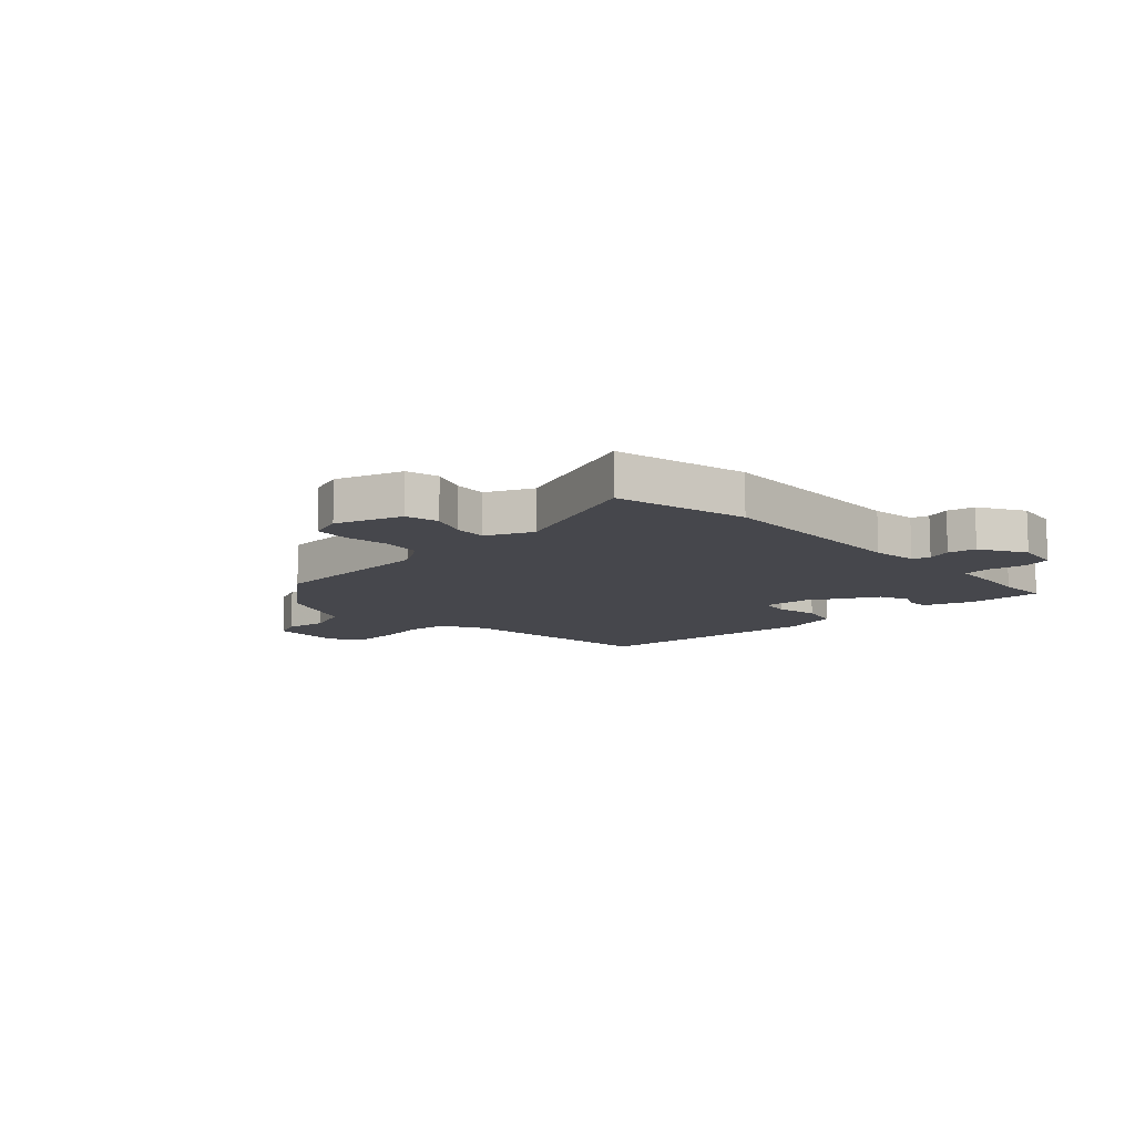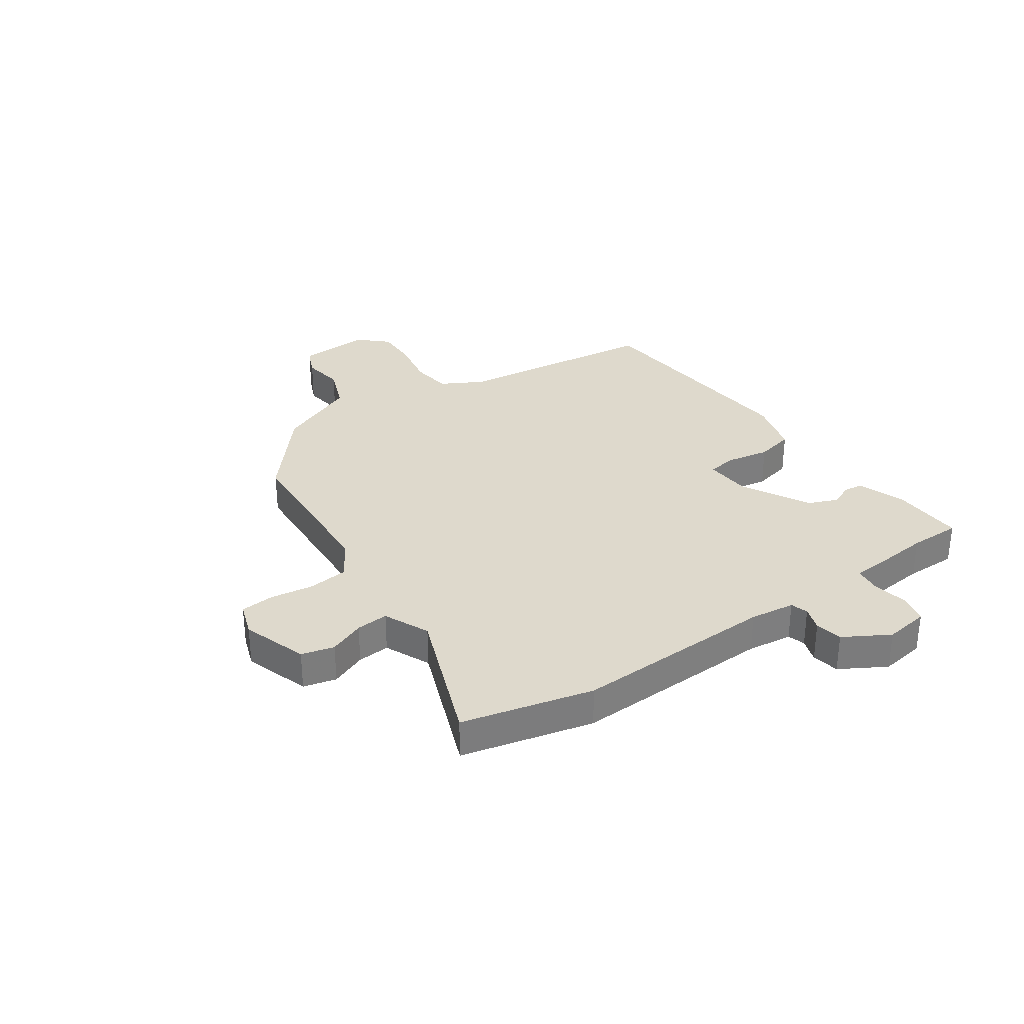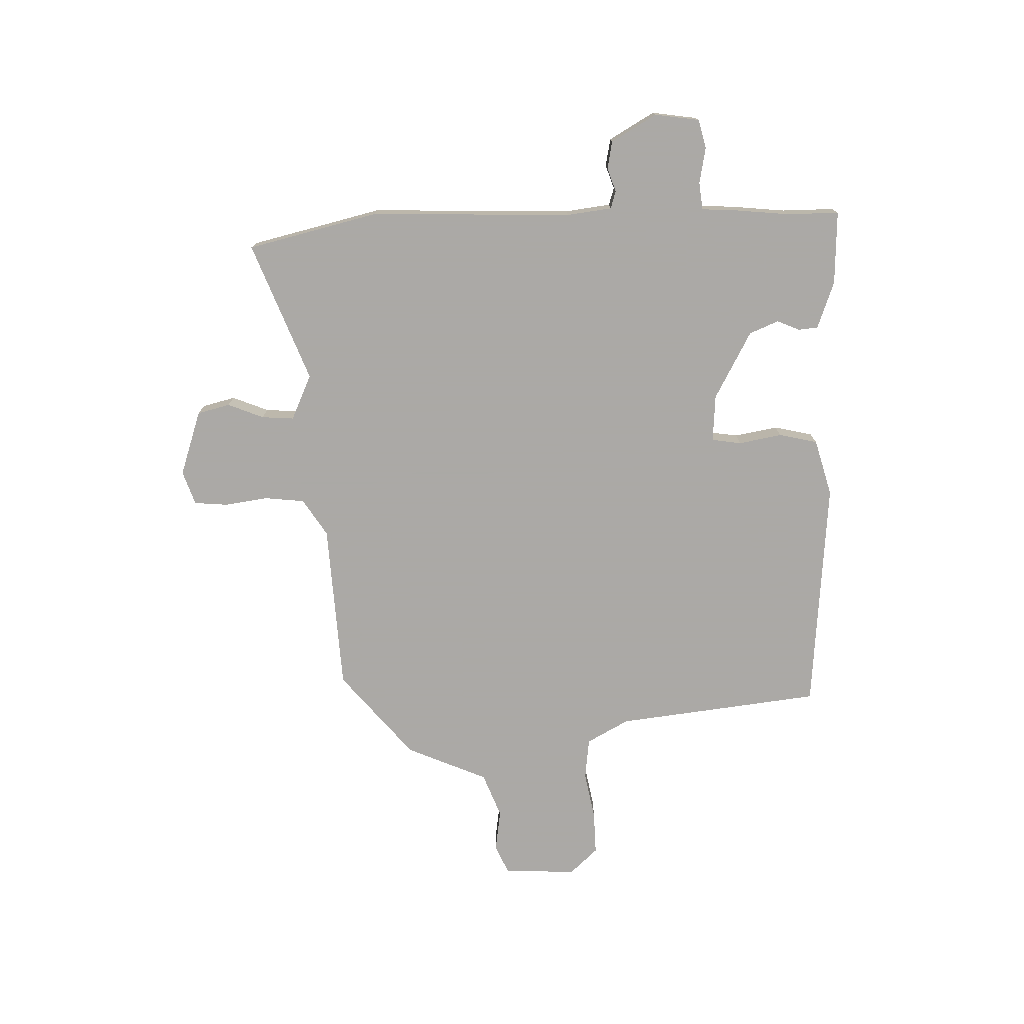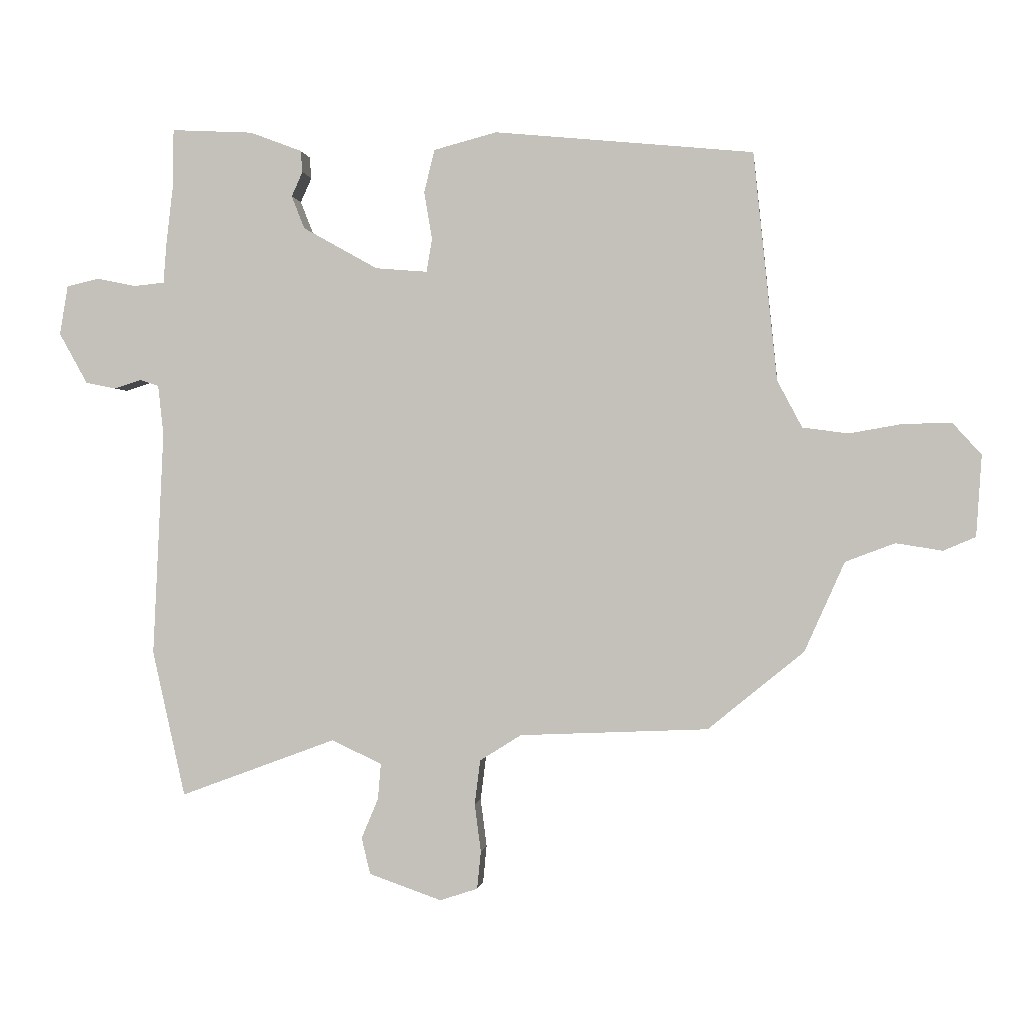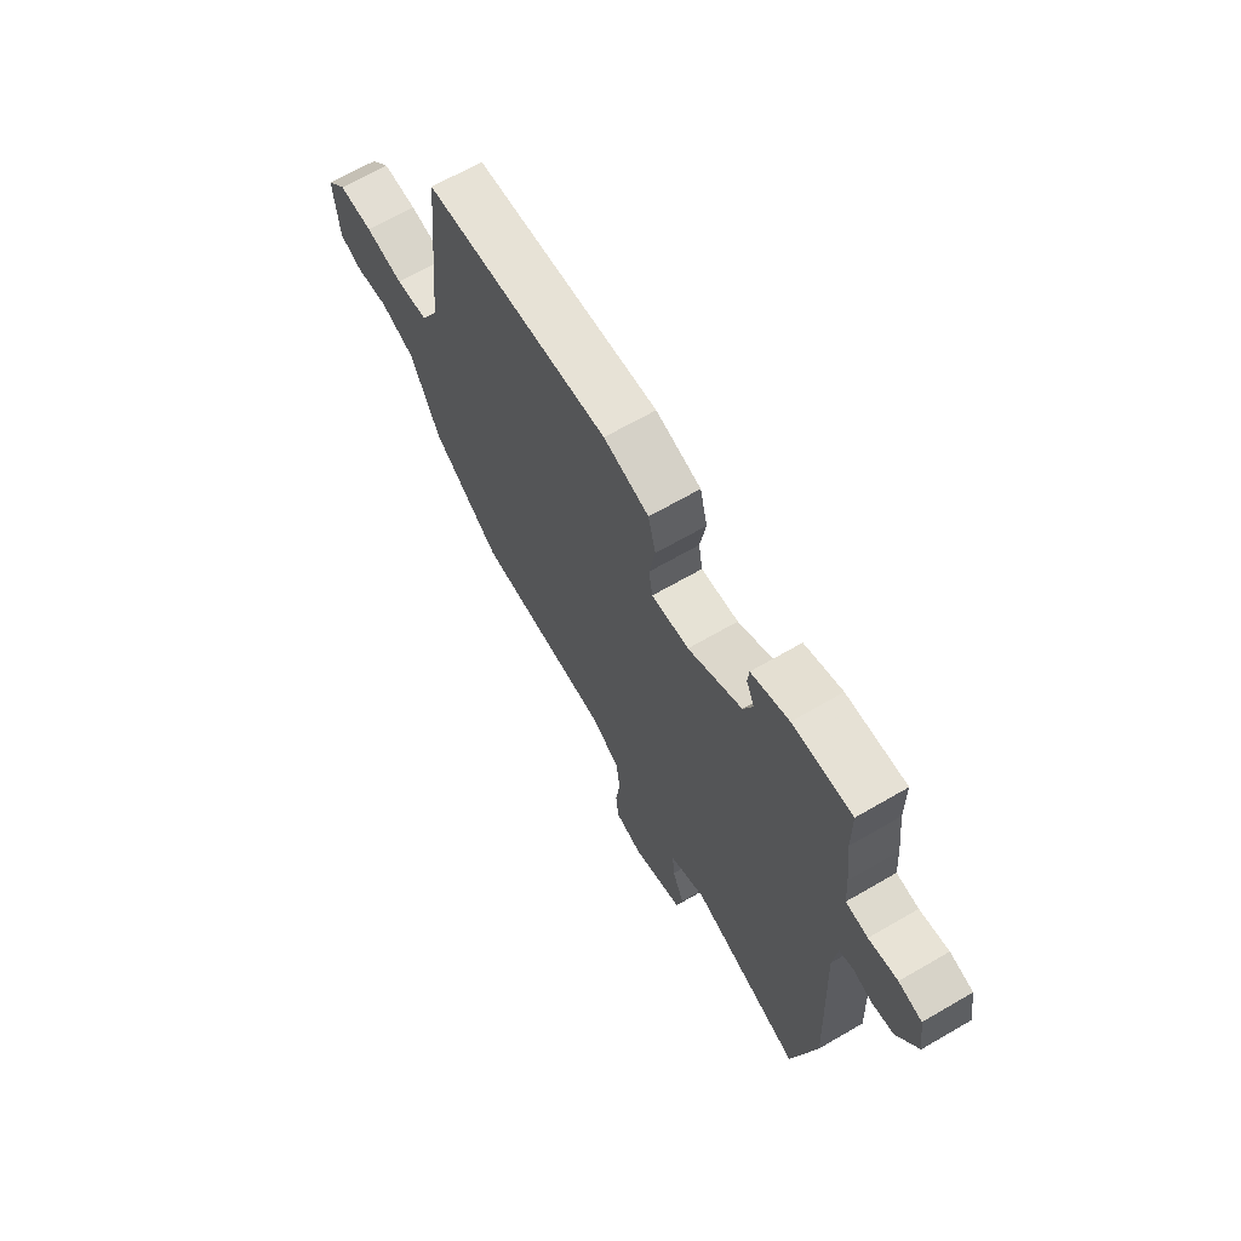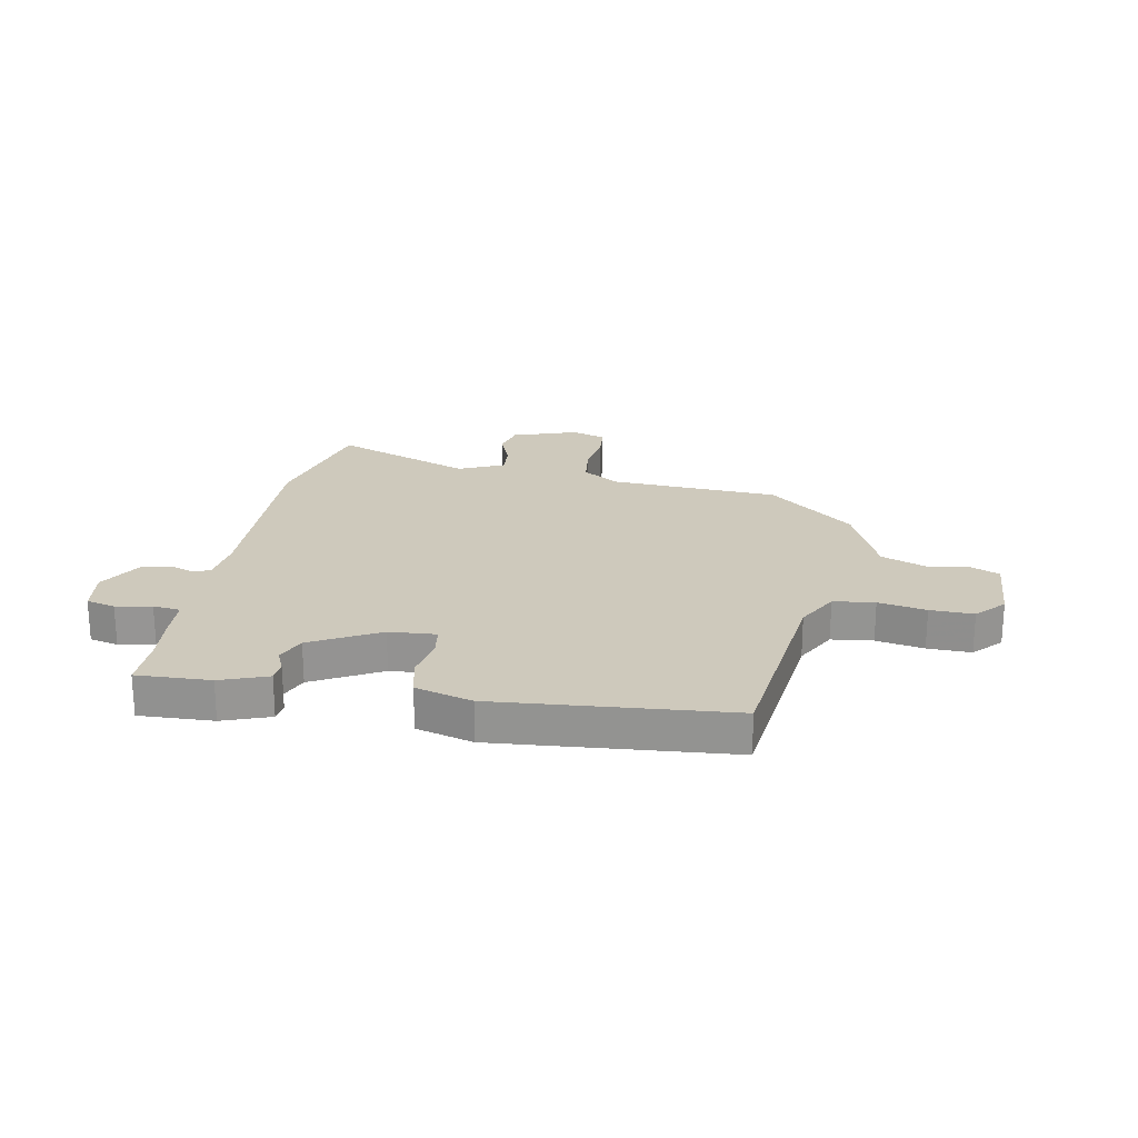
<metadata>
{"format":"obj","ext":"obj","renderer":"f3d","projection":"perspective","resolution":1024,"background":"white","views":[{"elev":-10.9,"azim":-136.1,"up":"+Y"},{"elev":31.9,"azim":-123.8,"up":"+Y"},{"elev":-75.5,"azim":-87.6,"up":"+Y"},{"elev":-0.3,"azim":7.2,"up":"+Z"},{"elev":66.8,"azim":-120.2,"up":"+Z"},{"elev":22.5,"azim":11.3,"up":"+Y"}]}
</metadata>
<code>
v 0.387 0.07 -0.465
v 0.083 0.07 -0.478
v 0.016 0.07 -0.52
v 0.007 0.07 -0.592
v 0.017 0.07 -0.669
v 0.011 0.07 -0.73
v -0.05 0.07 -0.75
v -0.167 0.07 -0.709
v -0.181 0.07 -0.65
v -0.154 0.07 -0.586
v -0.149 0.07 -0.528
v -0.23 0.07 -0.49
v -0.481 0.07 -0.583
v -0.534 0.07 -0.347
v -0.517 0.07 0.016
v -0.526 0.07 0.097
v -0.557 0.07 0.107
v -0.6 0.07 0.093
v -0.649 0.07 0.103
v -0.695 0.07 0.185
v -0.682 0.07 0.265
v -0.63 0.07 0.277
v -0.566 0.07 0.264
v -0.517 0.07 0.269
v -0.512 0.07 0.335
v -0.501 0.07 0.43
v -0.5 0.07 0.523
v -0.368 0.07 0.516
v -0.284 0.07 0.484
v -0.281 0.07 0.449
v -0.299 0.07 0.409
v -0.278 0.07 0.356
v -0.157 0.07 0.288
v -0.073 0.07 0.281
v -0.064 0.07 0.334
v -0.077 0.07 0.412
v -0.06 0.07 0.481
v 0.042 0.07 0.508
v 0.461 0.07 0.467
v 0.499 0.07 0.098
v 0.539 0.07 0.022
v 0.613 0.07 0.012
v 0.699 0.07 0.027
v 0.777 0.07 0.028
v 0.823 0.07 -0.023
v 0.814 0.07 -0.154
v 0.762 0.07 -0.176
v 0.687 0.07 -0.164
v 0.607 0.07 -0.194
v 0.542 0.07 -0.339
v 0.387 0 -0.465
v 0.083 0 -0.478
v 0.016 0 -0.52
v 0.007 0 -0.592
v 0.017 0 -0.669
v 0.011 0 -0.73
v -0.05 0 -0.75
v -0.167 0 -0.709
v -0.181 0 -0.65
v -0.154 0 -0.586
v -0.149 0 -0.528
v -0.23 0 -0.49
v -0.481 0 -0.583
v -0.534 0 -0.347
v -0.517 0 0.016
v -0.526 0 0.097
v -0.557 0 0.107
v -0.6 0 0.093
v -0.649 0 0.103
v -0.695 0 0.185
v -0.682 0 0.265
v -0.63 0 0.277
v -0.566 0 0.264
v -0.517 0 0.269
v -0.512 0 0.335
v -0.501 0 0.43
v -0.5 0 0.523
v -0.368 0 0.516
v -0.284 0 0.484
v -0.281 0 0.449
v -0.299 0 0.409
v -0.278 0 0.356
v -0.157 0 0.288
v -0.073 0 0.281
v -0.064 0 0.334
v -0.077 0 0.412
v -0.06 0 0.481
v 0.042 0 0.508
v 0.461 0 0.467
v 0.499 0 0.098
v 0.539 0 0.022
v 0.613 0 0.012
v 0.699 0 0.027
v 0.777 0 0.028
v 0.823 0 -0.023
v 0.814 0 -0.154
v 0.762 0 -0.176
v 0.687 0 -0.164
v 0.607 0 -0.194
v 0.542 0 -0.339
f 49 50 1 2
f 45 46 47 48
f 45 48 49
f 42 43 44 45
f 41 42 45 49
f 40 41 49 2
f 35 36 37 38
f 34 35 38 39
f 28 29 30 31
f 26 27 28 31
f 24 25 26 31
f 24 31 32
f 20 21 22 23
f 20 23 24
f 17 18 19 20
f 16 17 20 24
f 15 16 24 32
f 12 13 14 15
f 11 12 15 32
f 7 8 9 10
f 7 10 11
f 4 5 6 7
f 3 4 7 11
f 34 39 40 2
f 3 11 32 33
f 2 3 33 34
f 52 51 100 99
f 98 97 96 95
f 99 98 95
f 95 94 93 92
f 99 95 92 91
f 52 99 91 90
f 88 87 86 85
f 89 88 85 84
f 81 80 79 78
f 81 78 77 76
f 81 76 75 74
f 82 81 74
f 73 72 71 70
f 74 73 70
f 70 69 68 67
f 74 70 67 66
f 82 74 66 65
f 65 64 63 62
f 82 65 62 61
f 60 59 58 57
f 61 60 57
f 57 56 55 54
f 61 57 54 53
f 52 90 89 84
f 83 82 61 53
f 84 83 53 52
f 1 51 52 2
f 2 52 53 3
f 3 53 54 4
f 4 54 55 5
f 5 55 56 6
f 6 56 57 7
f 7 57 58 8
f 8 58 59 9
f 9 59 60 10
f 10 60 61 11
f 11 61 62 12
f 12 62 63 13
f 13 63 64 14
f 14 64 65 15
f 15 65 66 16
f 16 66 67 17
f 17 67 68 18
f 18 68 69 19
f 19 69 70 20
f 20 70 71 21
f 21 71 72 22
f 22 72 73 23
f 23 73 74 24
f 24 74 75 25
f 25 75 76 26
f 26 76 77 27
f 27 77 78 28
f 28 78 79 29
f 29 79 80 30
f 30 80 81 31
f 31 81 82 32
f 32 82 83 33
f 33 83 84 34
f 34 84 85 35
f 35 85 86 36
f 36 86 87 37
f 37 87 88 38
f 38 88 89 39
f 39 89 90 40
f 40 90 91 41
f 41 91 92 42
f 42 92 93 43
f 43 93 94 44
f 44 94 95 45
f 45 95 96 46
f 46 96 97 47
f 47 97 98 48
f 48 98 99 49
f 49 99 100 50
f 50 100 51 1

</code>
